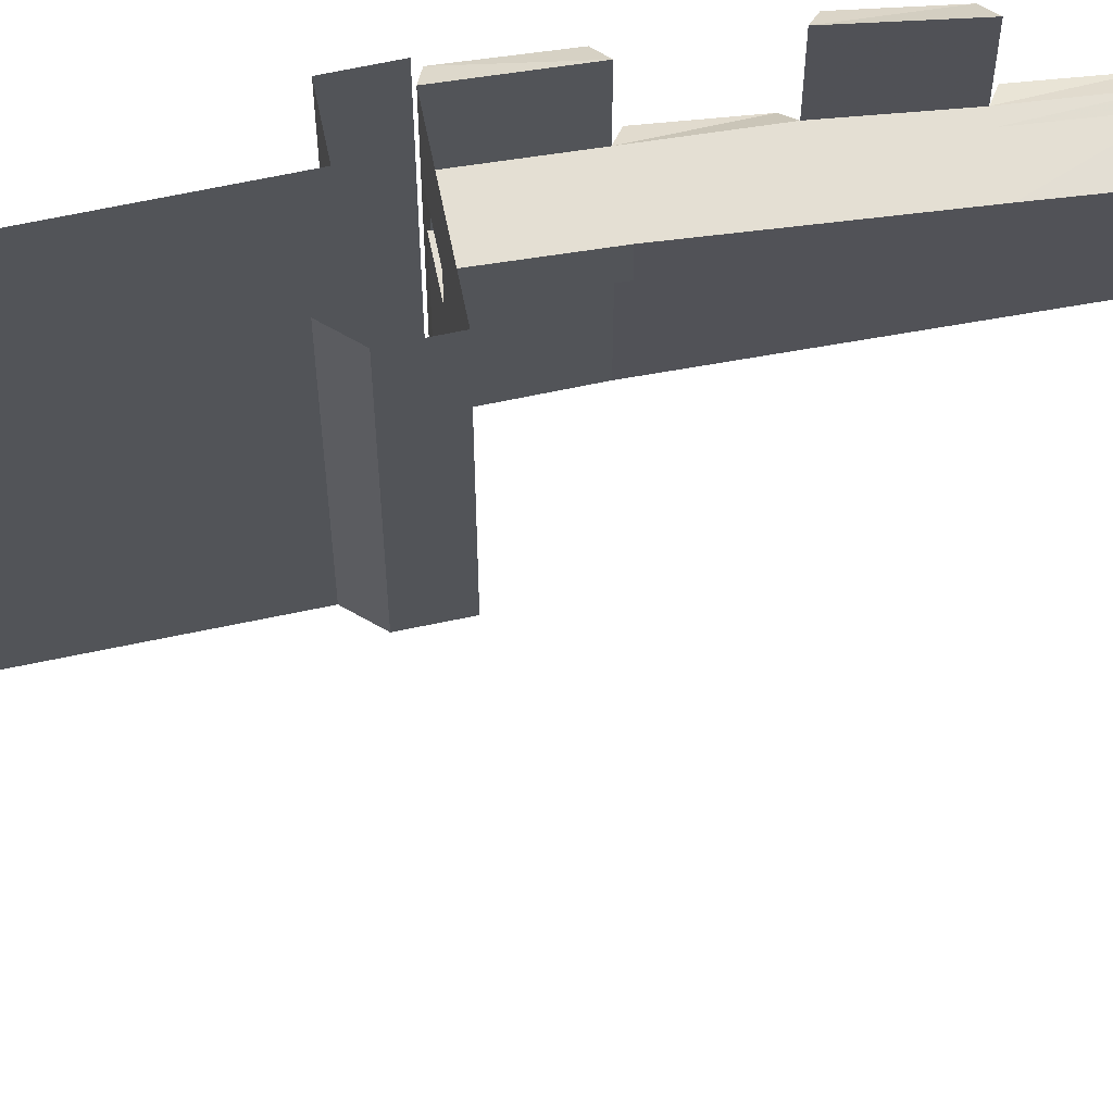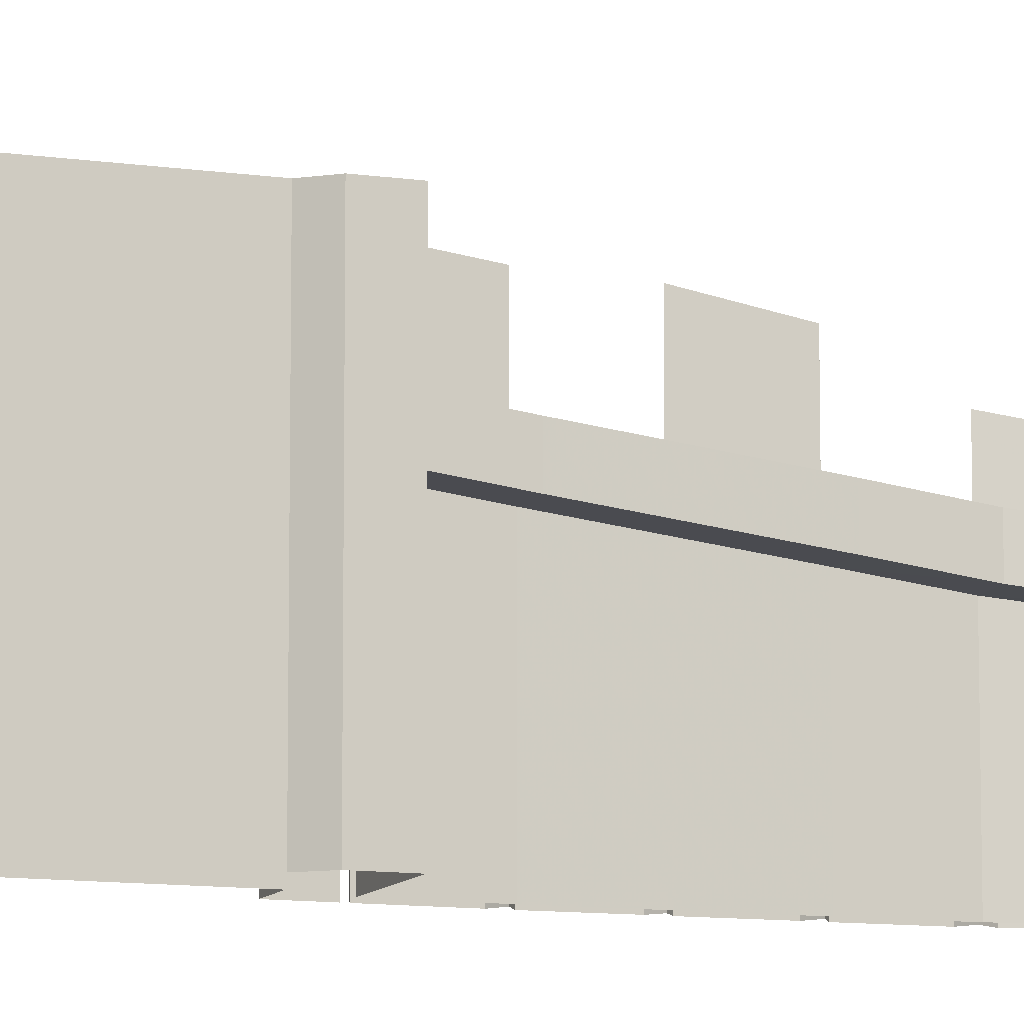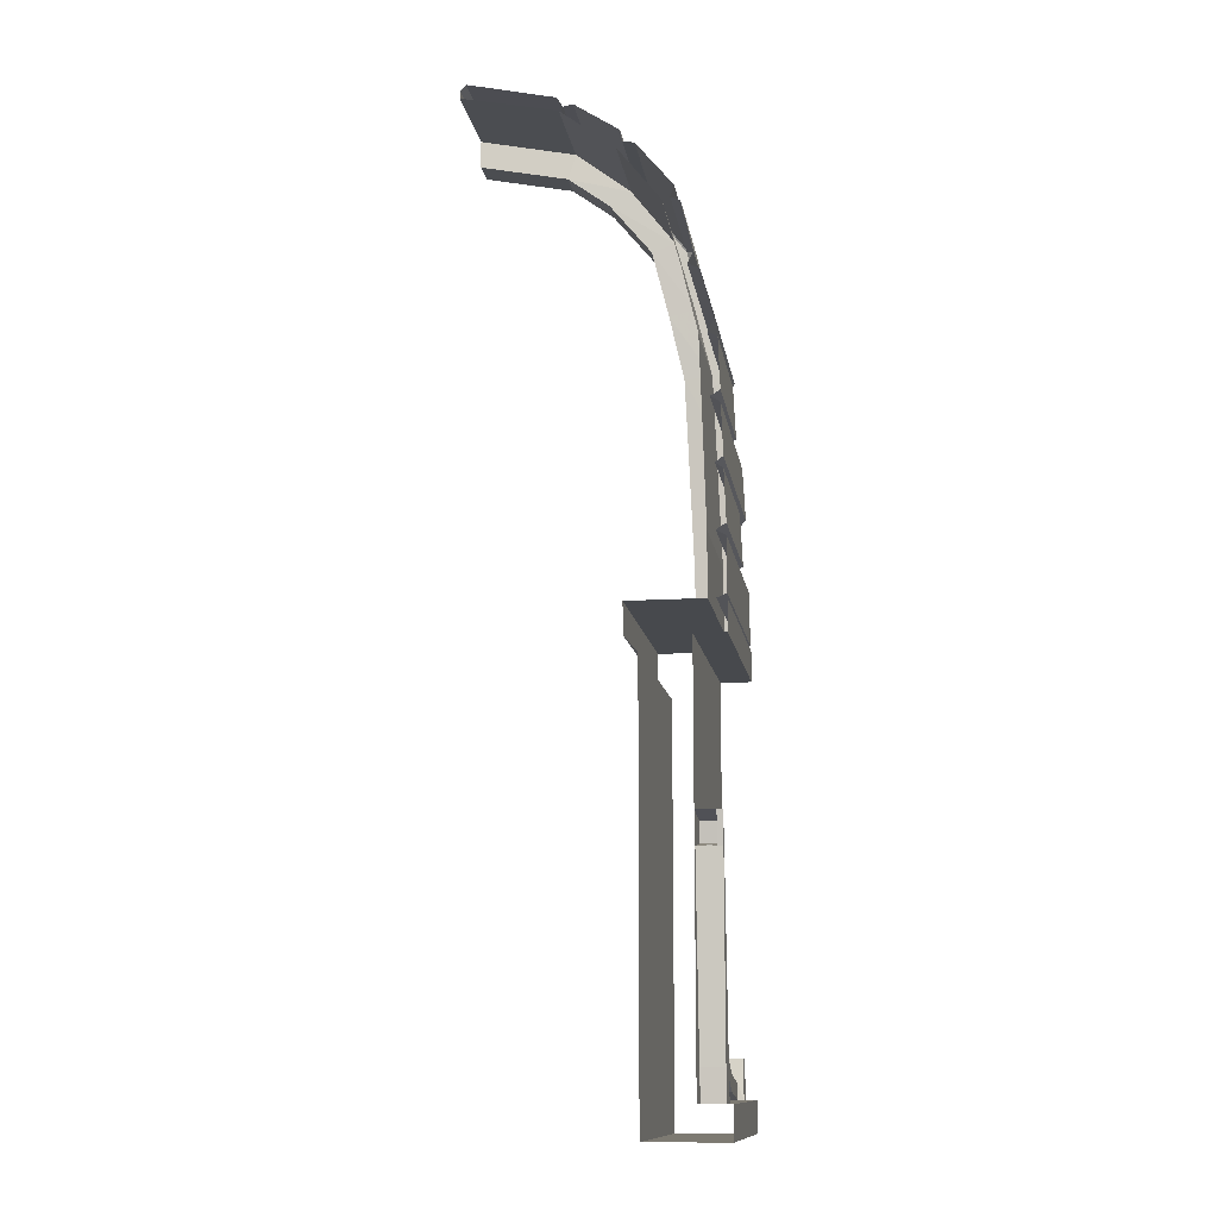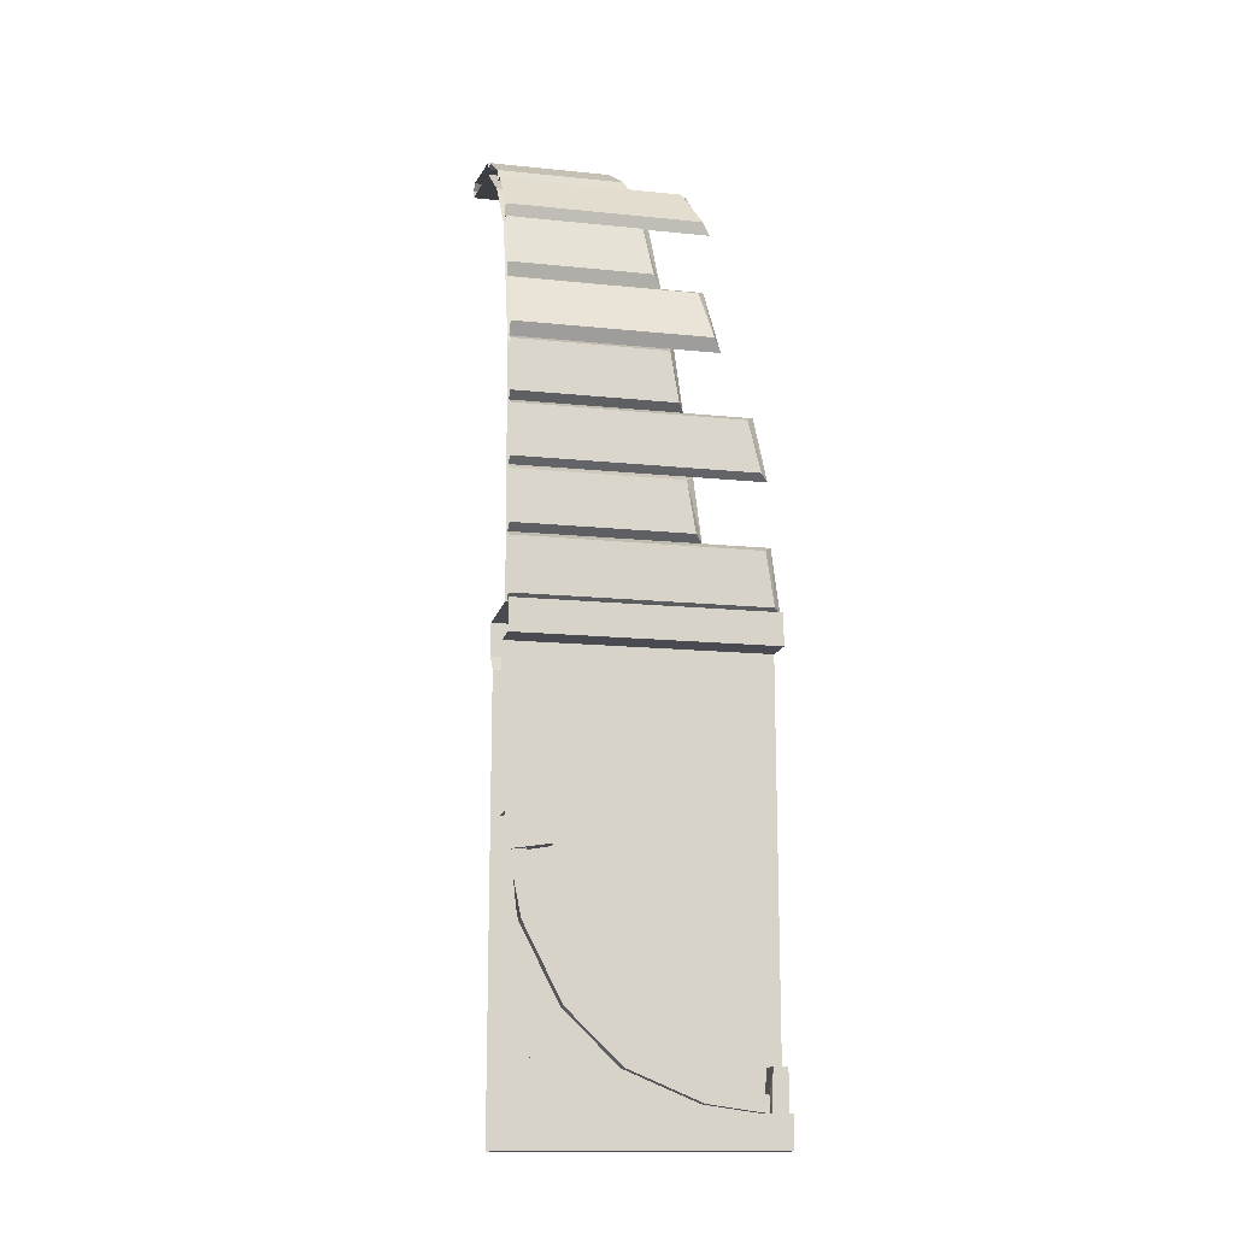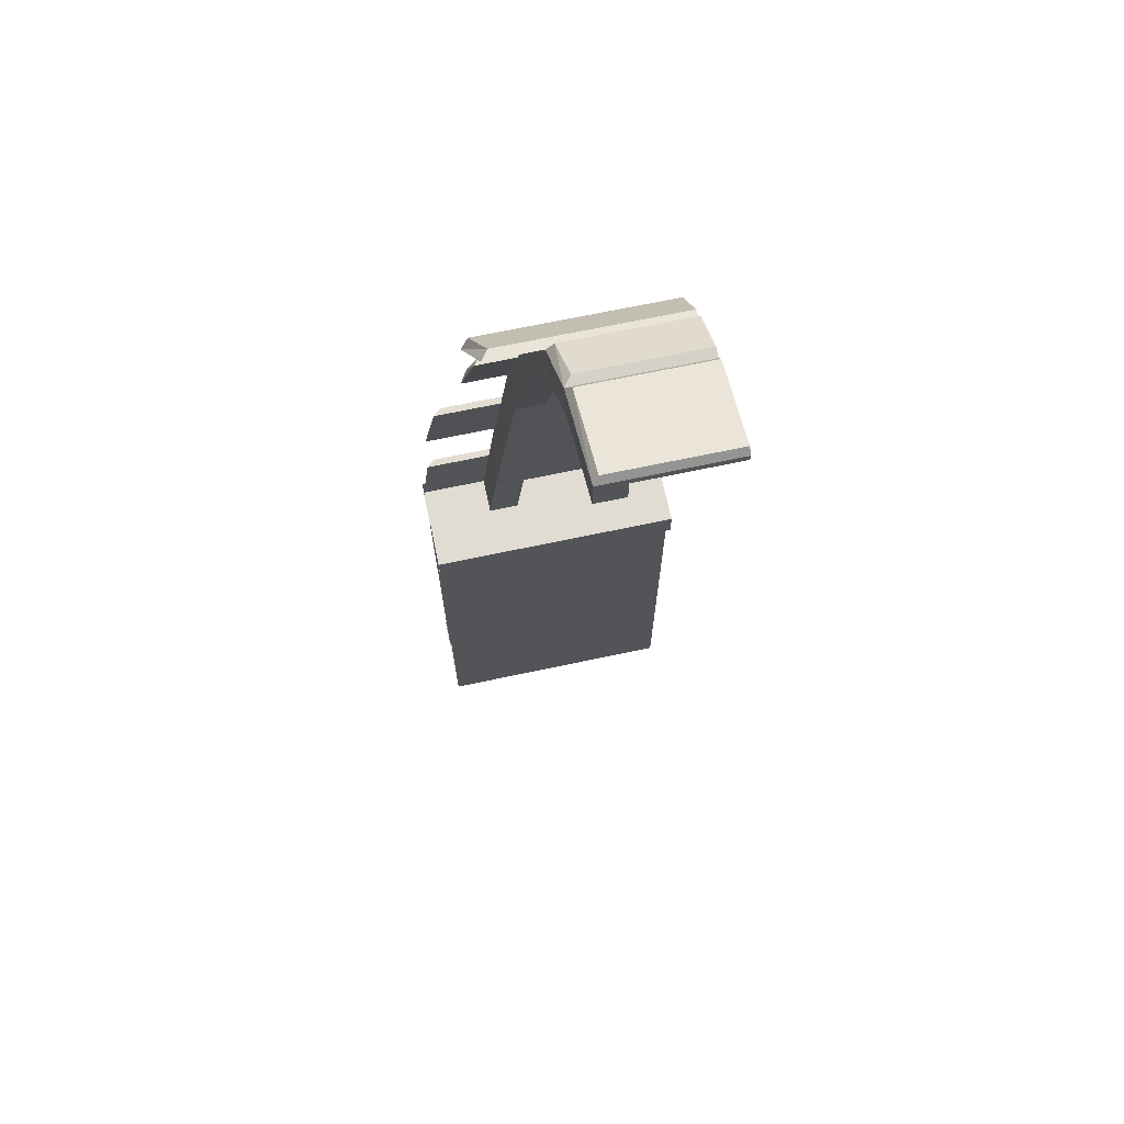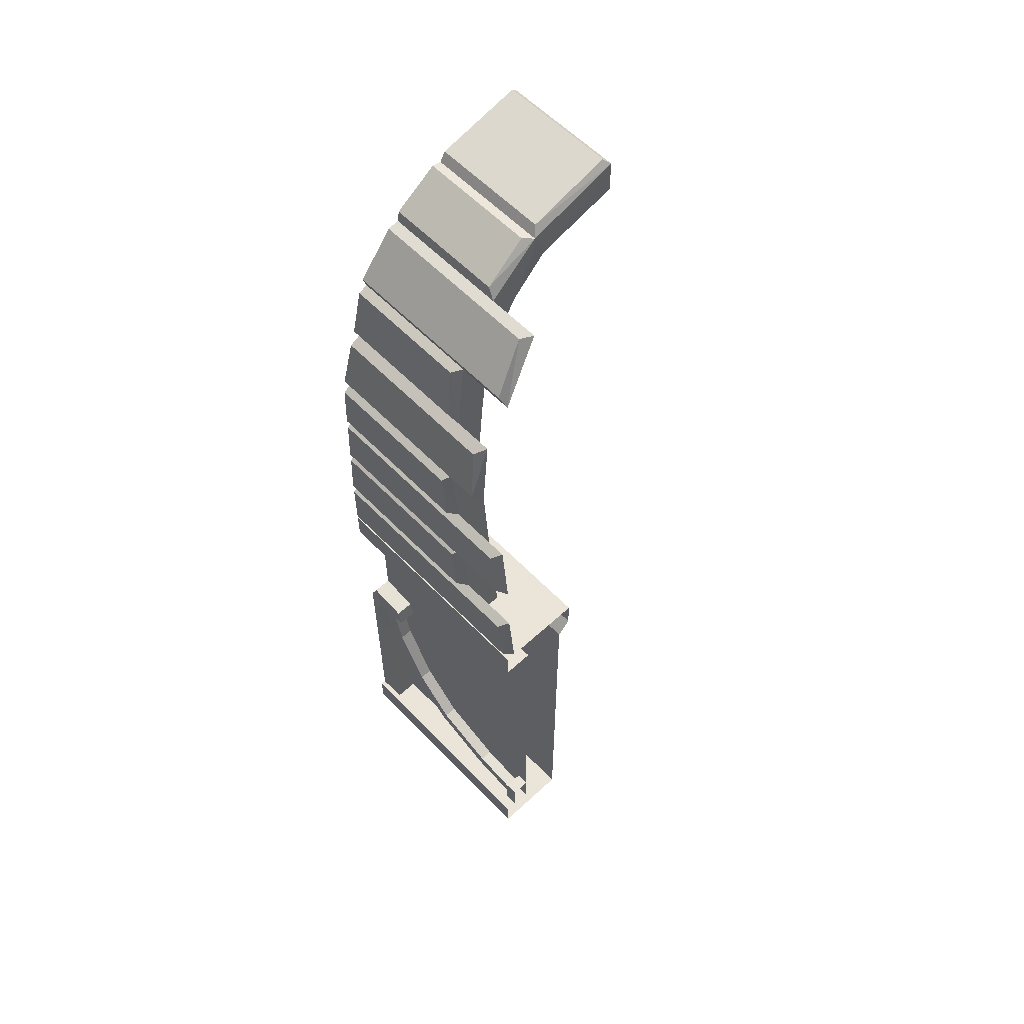
<metadata>
{"format":"obj","ext":"obj","renderer":"f3d","projection":"perspective","resolution":1024,"background":"white","views":[{"elev":69.0,"azim":78.3,"up":"+Z"},{"elev":-10.5,"azim":69.5,"up":"+Z"},{"elev":-12.3,"azim":-171.4,"up":"+Y"},{"elev":-14.6,"azim":-102.6,"up":"+Y"},{"elev":69.0,"azim":78.0,"up":"+Y"},{"elev":58.8,"azim":-43.5,"up":"+Y"}]}
</metadata>
<code>
v -0.5 -3.75 -0.5
v -0.5 -3.75 0.5
v -0.5 -3.625 0.5
v -0.5 -3.625 -0.5
v -0.4766 -3.625 -0.3828
v -0.4766 -3.625 -0.5
v -0.4766 -3.5 -0.3984
v -0.4766 -3.5 -0.5
v -0.4766 -3.281 -0.4219
v -0.4766 -3.281 -0.5
v -0.4766 -2.984 -0.4531
v -0.4766 -2.984 -0.5
v -0.4766 -2.75 -0.4766
v -0.4766 -2.75 -0.5
v -0.4766 -2.625 -0.5
v -0.4531 -2.625 -0.5
v -0.4531 -2.75 -0.4766
v -0.4531 -2.727 -0.3203
v -0.4531 -2.648 -0.3359
v -0.375 -2.625 -0.5
v -0.375 -2.648 -0.3359
v -0.375 -2.727 -0.3203
v -0.4297 -2.742 -0.4141
v -0.375 -2.742 -0.4141
v -0.4297 -2.969 -0.3594
v -0.375 -2.969 -0.3594
v -0.4297 -3.234 -0.2266
v -0.375 -3.234 -0.2266
v -0.375 -3.422 -0.04688
v -0.4297 -3.422 -0.04688
v -0.4297 -3.531 0.2266
v -0.375 -3.531 0.2266
v -0.4297 -3.562 0.4375
v -0.375 -3.562 0.4375
v -0.375 -3.469 0.4453
v -0.4531 -3.469 0.4453
v -0.375 -3.469 0.5
v -0.4531 -3.469 0.5
v -0.4531 -3.625 0.4375
v -0.4531 -3.625 0.5
v -0.4844 -3.625 0.5
v -0.375 -3.273 -0.2812
v -0.375 -3.477 -0.07031
v -0.4297 -3.477 -0.07031
v -0.4297 -3.273 -0.2812
v -0.4297 -2.984 -0.4297
v -0.375 -2.984 -0.4297
v -0.4297 -2.75 -0.4766
v -0.375 -2.75 -0.4766
v -0.375 -2.984 -0.4531
v -0.375 -3.281 -0.4219
v -0.375 -3.5 -0.3984
v -0.375 -3.625 -0.3828
v -0.375 -3.625 0.4375
v -0.4297 -3.625 0.4375
v -0.4297 -3.594 0.2109
v -0.375 -3.594 0.2109
v -0.4766 -2 -0.5
v -0.5 -2 0.5
v -0.5 -2 -0.5
v -0.5 -1.875 0.5
v -0.5 -1.875 -0.5
v -0.375 -2 -0.5
v -0.375 -2 0.5
v -0.375 -2.125 -0.5
v -0.375 -2.125 0.5
v -0.375 -2.375 -0.5
v -0.375 -2.375 0.5
v -0.375 -2.75 -0.5
v -0.375 -2.75 0.5
v -0.375 -2.984 -0.5
v -0.375 -2.984 0.5
v -0.375 -3.281 -0.5
v -0.375 -3.281 0.5
v -0.375 -3.5 -0.5
v -0.375 -3.5 0.5
v -0.375 -3.625 -0.5
v -0.375 -3.625 0.5
v -0.4609 -1.875 0.5
v -0.5 -1.859 0.4688
v -0.5 -1.859 -0.5
v -0.4609 -1.875 -0.5
v -0.5 -1.648 0.4375
v -0.4609 -1.625 0.4688
v -0.4609 -1.625 0.2109
v -0.5 -1.648 -0.5
v -0.4609 -1.875 0.2422
v -0.4297 -1.625 0.2109
v -0.4609 -1.375 0.1797
v -0.4922 -1.398 0.1484
v -0.5 -1.602 0.1797
v -0.5 -1.602 -0.5
v -0.4609 -1.625 -0.5
v -0.4609 -1.375 0.4609
v -0.4922 -1.352 0.4297
v -0.4922 -1.352 -0.5
v -0.4609 -1.375 -0.5
v -0.4922 -1.398 -0.5
v -0.4844 -1.148 0.3828
v -0.4453 -1.125 0.4141
v -0.4453 -1.125 0.1484
v -0.4844 -1.148 -0.5
v -0.4219 -1.375 0.1797
v -0.4141 -1.125 0.1484
v -0.4375 -0.875 0.1172
v -0.4766 -0.8984 0.09375
v -0.4844 -1.102 0.125
v -0.4844 -1.102 -0.5
v -0.4453 -1.125 -0.5
v -0.4375 -0.875 -0.5
v -0.4766 -0.8984 -0.5
v 0.125 0.08594 -0.007812
v 0.1016 0.04688 0.01562
v 0.5 0.1406 0.007812
v 0.4766 0.1641 -0.01562
v 0.4766 0.1641 -0.5
v 0.125 0.08594 -0.5
v 0.1016 0.04688 -0.5
v 0.0625 0.05469 -0.01562
v -0.1172 -0.0625 0
v -0.125 -0.1094 0.03125
v -0.1016 -0.1328 0.03125
v 0.1172 0.03125 0.01562
v 0.5 0.1094 0.007812
v 0.5 0.1094 -0.1094
v 0.5 0.1406 -0.5
v -0.1172 -0.0625 -0.5
v -0.125 -0.1094 -0.5
v -0.1719 -0.1172 -0.5
v -0.1719 -0.1172 0.2188
v -0.125 -0.1094 0.25
v -0.3047 -0.3438 0.2969
v -0.3047 -0.3438 0.05469
v -0.2734 -0.3516 0.05469
v -0.1797 -0.3828 0.05469
v -0.01562 -0.1875 0.03125
v 0.1484 -0.07031 0.01562
v 0.5 0 0.007812
v 0.5 0 -0.1094
v 0.1172 0.03125 -0.1016
v 0.5 0.1094 -0.5
v 0.0625 0.05469 -0.5
v -0.3203 -0.2969 0.2656
v -0.3203 -0.2969 -0.5
v -0.3047 -0.3438 -0.5
v -0.3438 -0.3594 0.02344
v -0.3672 -0.6094 0.08594
v -0.3438 -0.6172 0.08594
v -0.2422 -0.6406 0.08594
v -0.2422 -0.6406 -0.03125
v -0.1797 -0.3828 -0.0625
v -0.01562 -0.1875 -0.08594
v 0.1484 -0.07031 -0.1016
v -0.1016 -0.1328 -0.08594
v 0.1172 0.03125 -0.5
v -0.3906 -0.5625 0.05469
v -0.3906 -0.5625 -0.5
v -0.3672 -0.6094 -0.5
v -0.4141 -0.6328 -0.5
v -0.4141 -0.6328 0.2188
v -0.3672 -0.6094 0.25
v -0.4375 -0.875 0.2969
v -0.4062 -0.8828 0.1172
v -0.2969 -0.8906 0.1172
v -0.2969 -0.8906 0
v -0.4062 -0.8828 0
v -0.3438 -0.6172 -0.03125
v -0.2734 -0.3516 -0.0625
v -0.3438 -0.3594 -0.5
v -0.4688 -0.8281 0.2656
v -0.4688 -0.8281 -0.5
v -0.3203 -1.625 0.2109
v -0.3203 -1.875 0.2422
v -0.3203 -1.875 0.125
v -0.3203 -1.625 0.09375
v -0.3125 -1.375 0.1797
v -0.4297 -1.875 0.2422
v -0.4297 -1.875 0.5
v -0.125 -1.875 0.5
v -0.125 -1.875 -0.5
v -0.4297 -1.875 -0.5
v -0.4297 -1.875 0.125
v -0.4297 -1.625 0.09375
v -0.3125 -1.375 0.0625
v -0.3047 -1.125 0.1484
v -0.3047 -1.125 0.03125
v -0.4219 -1.375 0.0625
v -0.4141 -1.125 0.03125
v -0.4219 -1.375 -0.5
v -0.4141 -1.125 -0.5
v -0.4062 -0.8828 -0.5
v -0.4297 -1.625 -0.5
v -0.3438 -0.6172 -0.5
v -0.2734 -0.3516 -0.5
v -0.1016 -0.1328 -0.5
v -0.125 -2 0.5
v -0.125 -2 -0.5
v -0.1797 -2.062 0.5
v -0.1797 -2.062 -0.5
v -0.1797 -2.125 0.5
v -0.1797 -2.125 -0.5
v -0.1797 -2.375 0.5
v -0.1797 -2.375 -0.5
v -0.1797 -2.75 0.5
v -0.1797 -2.75 -0.5
v -0.1797 -2.984 0.5
v -0.1797 -2.984 -0.5
v -0.1797 -3.281 0.5
v -0.1797 -3.281 -0.5
v -0.1797 -3.5 0.5
v -0.1797 -3.5 -0.5
v -0.1797 -3.75 0.5
v -0.1797 -3.75 -0.5
f 1 2 3
f 1 3 4
f 6 5 7
f 6 7 8
f 14 13 15
f 50 11 9
f 50 9 51
f 58 59 60
f 59 58 63
f 59 63 64
f 188 190 191
f 188 191 166
f 166 191 193
f 166 193 167
f 213 212 2
f 213 2 1
f 4 3 5
f 4 5 6
f 15 13 16
f 16 13 17
f 40 39 41
f 41 39 5
f 41 5 3
f 52 7 5
f 52 5 53
f 53 5 54
f 54 5 55
f 60 59 61
f 60 61 62
f 55 5 39
f 125 140 141
f 140 154 155
f 140 155 141
f 154 195 155
f 8 7 9
f 8 9 10
f 12 11 13
f 12 13 14
f 83 80 84
f 84 80 79
f 85 89 90
f 85 90 91
f 99 95 94
f 99 94 100
f 101 105 106
f 101 106 107
f 112 113 114
f 112 114 115
f 113 119 120
f 113 120 121
f 133 146 147
f 130 143 132
f 130 132 131
f 146 156 147
f 170 162 161
f 170 161 160
f 187 183 189
f 187 189 190
f 187 190 188
f 183 192 189
f 10 9 11
f 10 11 12
f 182 181 192
f 182 192 183
f 16 17 18
f 16 18 19
f 38 36 39
f 38 39 40
f 45 44 30
f 45 30 27
f 45 27 25
f 45 25 46
f 46 25 23
f 46 23 48
f 30 44 56
f 30 56 31
f 31 56 55
f 31 55 33
f 16 19 20
f 20 19 21
f 24 23 25
f 24 25 26
f 26 25 27
f 26 27 28
f 28 27 29
f 29 27 30
f 29 30 31
f 29 31 32
f 32 31 33
f 32 33 34
f 34 33 35
f 35 33 36
f 35 36 37
f 37 36 38
f 33 55 39
f 33 39 36
f 21 19 18
f 21 18 22
f 22 18 23
f 22 23 24
f 42 43 44
f 42 44 45
f 42 45 46
f 42 46 47
f 47 46 48
f 47 48 49
f 54 55 56
f 54 56 57
f 57 56 44
f 57 44 43
f 48 23 17
f 23 18 17
f 49 48 11
f 49 11 50
f 51 9 7
f 51 7 52
f 48 17 11
f 11 17 13
f 167 193 194
f 167 194 168
f 168 194 195
f 168 195 154
f 64 63 65
f 64 65 66
f 199 198 200
f 199 200 201
f 66 65 67
f 66 67 68
f 201 200 202
f 201 202 203
f 68 67 69
f 68 69 70
f 76 75 77
f 76 77 78
f 203 202 204
f 203 204 205
f 211 210 212
f 211 212 213
f 70 69 71
f 70 71 72
f 74 73 75
f 74 75 76
f 205 204 206
f 205 206 207
f 209 208 210
f 209 210 211
f 72 71 73
f 72 73 74
f 207 206 208
f 207 208 209
f 79 80 81
f 79 81 82
f 101 107 108
f 101 108 109
f 112 117 113
f 113 117 118
f 121 131 132
f 121 132 133
f 143 130 129
f 143 129 144
f 146 169 156
f 156 169 157
f 105 162 170
f 105 170 171
f 105 171 110
f 83 84 85
f 83 85 86
f 85 93 86
f 90 98 91
f 91 98 92
f 99 102 95
f 100 94 101
f 101 94 89
f 95 102 96
f 106 105 110
f 106 110 111
f 114 126 115
f 115 126 116
f 119 142 120
f 120 142 127
f 147 158 159
f 147 159 160
f 147 160 161
f 83 86 80
f 84 79 87
f 84 87 85
f 85 91 92
f 85 92 93
f 80 86 81
f 89 94 95
f 89 95 96
f 89 96 97
f 106 111 107
f 107 111 108
f 112 115 116
f 112 116 117
f 121 120 127
f 121 127 128
f 121 128 129
f 121 129 130
f 121 130 131
f 133 145 146
f 147 161 162
f 147 162 105
f 146 145 169
f 170 160 159
f 170 159 171
f 85 87 88
f 85 88 89
f 101 89 103
f 101 103 104
f 101 104 105
f 113 121 122
f 113 122 123
f 113 123 124
f 113 124 114
f 114 124 125
f 114 125 126
f 121 133 134
f 121 134 122
f 125 141 126
f 133 147 148
f 133 148 134
f 147 105 163
f 147 163 148
f 104 163 105
f 88 103 89
f 87 177 88
f 177 87 79
f 177 79 178
f 89 97 90
f 90 97 98
f 99 100 101
f 99 101 102
f 101 109 102
f 113 118 119
f 119 118 142
f 122 134 135
f 122 135 136
f 134 148 149
f 134 149 135
f 150 167 151
f 151 167 168
f 151 168 152
f 152 168 154
f 173 177 178
f 173 178 179
f 173 179 174
f 174 179 180
f 174 180 181
f 174 181 182
f 180 179 196
f 180 196 197
f 197 196 198
f 197 198 199
f 122 136 123
f 123 136 137
f 123 137 124
f 124 137 138
f 124 138 125
f 125 138 139
f 125 139 140
f 139 153 140
f 140 153 154
f 152 154 153
f 133 132 143
f 133 143 144
f 133 144 145
f 147 156 157
f 147 157 158
f 135 149 150
f 135 150 151
f 135 151 136
f 136 151 152
f 172 176 103
f 172 103 88
f 175 183 184
f 176 185 104
f 176 104 103
f 187 188 186
f 187 186 184
f 187 184 183
f 136 152 137
f 137 152 153
f 137 153 138
f 138 153 139
f 148 163 164
f 148 164 149
f 150 165 166
f 150 166 167
f 185 164 163
f 185 163 104
f 188 166 165
f 188 165 186
f 149 164 165
f 149 165 150
f 172 88 173
f 173 88 177
f 174 182 175
f 175 182 183
f 185 186 164
f 186 165 164
f 172 173 174
f 172 174 175
f 172 175 176
f 175 184 176
f 176 184 185
f 185 184 186

</code>
